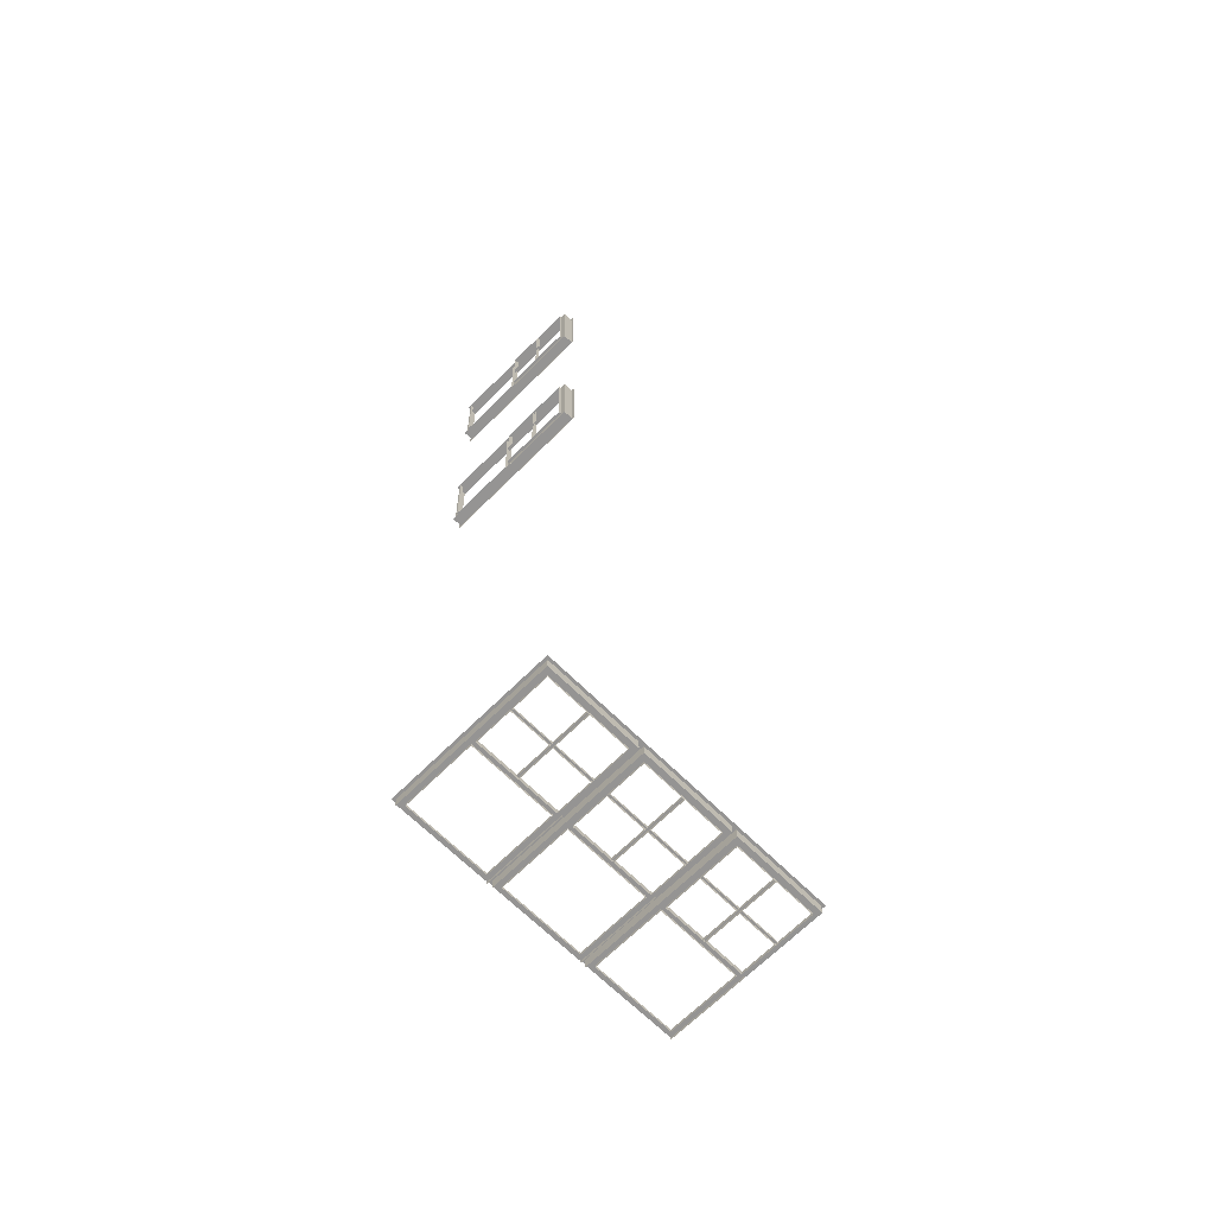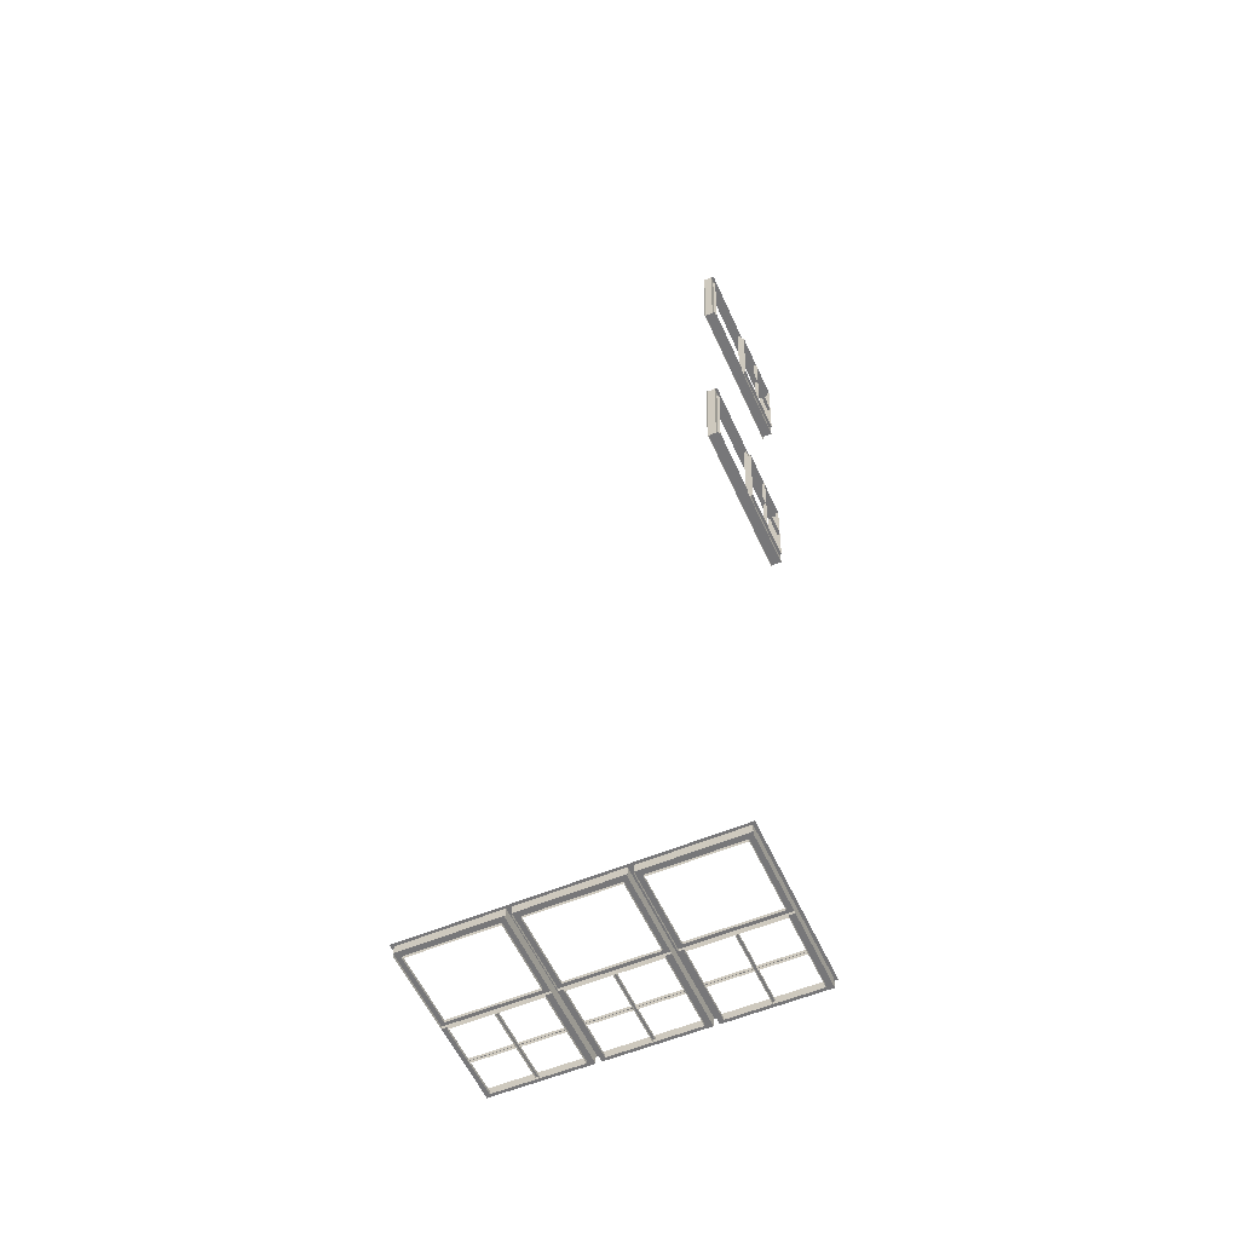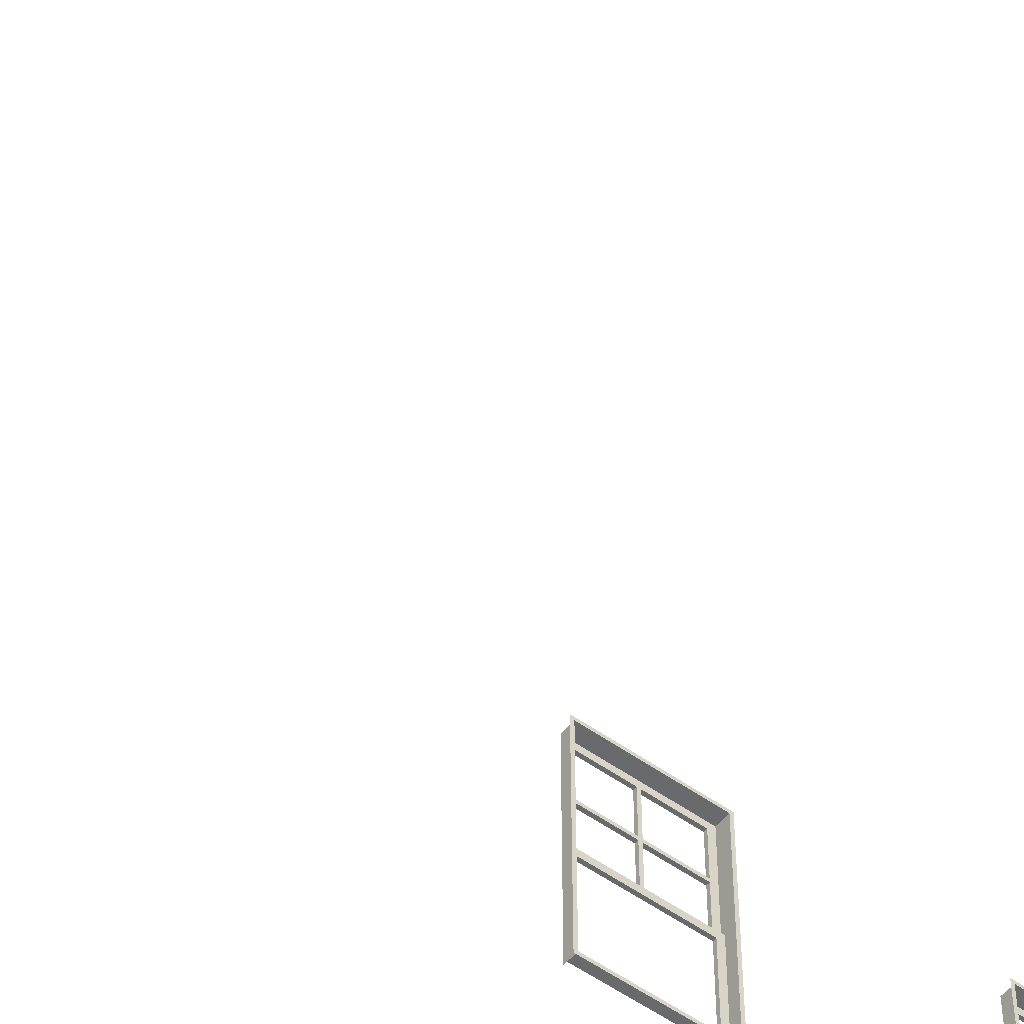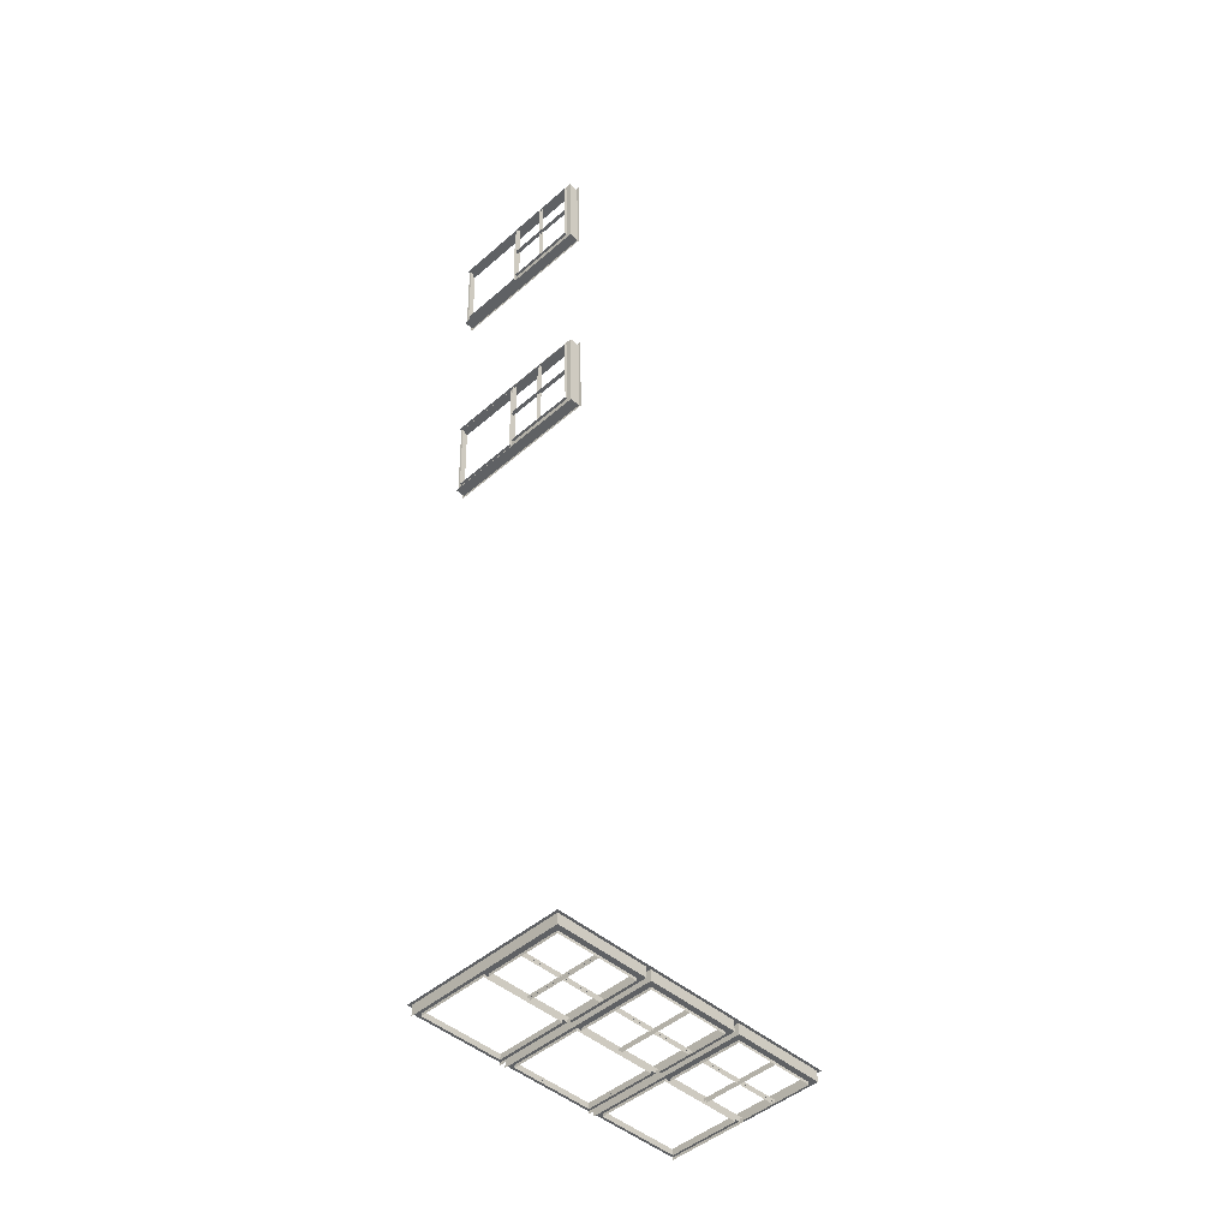
<metadata>
{"format":"obj","ext":"obj","renderer":"f3d","projection":"perspective","resolution":1024,"background":"white","views":[{"elev":-68.0,"azim":134.8,"up":"+Z"},{"elev":-58.0,"azim":24.4,"up":"+Z"},{"elev":-52.9,"azim":-126.2,"up":"+Y"},{"elev":-47.0,"azim":134.4,"up":"+Z"}]}
</metadata>
<code>
o int1-windows-base-standard-x-frame
v 16.41 6.689 -122.6
v 16.41 6.849 -122.6
v 13.57 6.849 -122.6
v 13.57 6.689 -122.6
v 19.41 6.689 -122.7
v 19.41 6.849 -122.7
v 16.57 6.849 -122.6
v 16.57 6.689 -122.6
v 22.41 6.689 -122.8
v 22.41 6.849 -122.8
v 19.57 6.849 -122.7
v 19.57 6.689 -122.7
v 22.41 4.41 -122.8
v 22.41 4.57 -122.8
v 19.57 4.57 -122.7
v 19.57 4.41 -122.7
v 19.41 4.41 -122.7
v 19.41 4.57 -122.7
v 16.57 4.57 -122.6
v 16.57 4.41 -122.6
v 16.41 4.41 -122.6
v 16.41 4.57 -122.6
v 13.57 4.57 -122.6
v 13.57 4.41 -122.6
v 22.25 4.57 -122.8
v 22.25 4.57 -122.8
v 19.73 4.57 -122.8
v 19.73 4.57 -122.7
v 19.25 4.57 -122.7
v 19.25 4.57 -122.8
v 16.73 4.57 -122.7
v 16.73 4.57 -122.6
v 16.25 4.57 -122.6
v 16.25 4.57 -122.7
v 13.73 4.57 -122.6
v 13.73 4.57 -122.6
v 16.25 6.689 -122.6
v 16.25 6.689 -122.7
v 13.73 6.689 -122.6
v 13.73 6.689 -122.6
v 19.25 6.689 -122.7
v 19.25 6.689 -122.8
v 16.73 6.689 -122.7
v 16.73 6.689 -122.6
v 19.73 6.689 -122.8
v 19.73 6.689 -122.7
v 22.25 6.689 -122.8
v 22.25 6.689 -122.8
v 22.41 9.09 -122.9
v 22.41 9.25 -122.9
v 19.57 9.25 -122.8
v 19.57 9.09 -122.8
v 19.73 9.09 -122.8
v 19.72 9.09 -122.9
v 22.24 9.09 -122.9
v 22.25 9.09 -122.8
v 16.73 9.09 -122.7
v 16.73 9.09 -122.8
v 19.24 9.09 -122.9
v 19.25 9.09 -122.8
v 19.41 9.09 -122.8
v 19.41 9.25 -122.8
v 16.57 9.25 -122.7
v 16.57 9.09 -122.7
v 13.73 9.09 -122.6
v 13.73 9.09 -122.7
v 16.25 9.09 -122.8
v 16.25 9.09 -122.7
v 16.41 9.09 -122.7
v 16.41 9.25 -122.7
v 13.57 9.25 -122.6
v 13.57 9.09 -122.6
v 22.25 6.849 -122.8
v 22.41 6.849 -122.9
v 19.73 6.849 -122.8
v 19.57 6.849 -122.8
v 19.72 6.849 -122.9
v 22.24 6.849 -122.9
v 20.95 9.09 -122.8
v 20.94 9.09 -122.9
v 20.94 6.849 -122.9
v 20.95 6.849 -122.8
v 21.03 6.849 -122.8
v 21.02 6.849 -122.9
v 21.02 9.09 -122.9
v 21.03 9.09 -122.8
v 18.03 6.849 -122.7
v 18.03 9.09 -122.7
v 17.95 9.09 -122.7
v 17.95 6.849 -122.7
v 18.02 6.849 -122.8
v 18.02 9.09 -122.8
v 17.94 9.09 -122.8
v 17.94 6.849 -122.8
v 19.24 6.849 -122.9
v 19.25 6.849 -122.8
v 16.73 6.849 -122.8
v 16.73 6.849 -122.7
v 16.57 6.849 -122.7
v 19.41 6.849 -122.8
v 15.03 6.849 -122.7
v 15.03 9.09 -122.7
v 14.95 9.09 -122.7
v 14.95 6.849 -122.7
v 15.03 6.849 -122.7
v 15.03 9.09 -122.7
v 14.95 9.09 -122.7
v 14.95 6.849 -122.7
v 16.25 6.849 -122.8
v 16.25 6.849 -122.7
v 13.73 6.849 -122.7
v 13.73 6.849 -122.6
v 13.57 6.849 -122.6
v 16.41 6.849 -122.7
v 13.73 7.929 -122.7
v 14.95 7.929 -122.7
v 14.95 7.929 -122.7
v 13.73 7.929 -122.6
v 14.95 8.009 -122.7
v 13.73 8.009 -122.7
v 13.73 8.009 -122.6
v 14.95 8.009 -122.7
v 16.25 8.009 -122.7
v 15.03 8.009 -122.7
v 15.03 7.929 -122.7
v 16.25 7.929 -122.7
v 16.25 8.009 -122.8
v 15.03 8.009 -122.7
v 15.03 7.929 -122.7
v 16.25 7.929 -122.8
v 16.73 7.929 -122.8
v 17.94 7.929 -122.8
v 17.95 7.929 -122.7
v 16.73 7.929 -122.7
v 17.94 8.009 -122.8
v 16.73 8.009 -122.8
v 16.73 8.009 -122.7
v 17.95 8.009 -122.7
v 19.25 8.009 -122.8
v 18.03 8.009 -122.7
v 18.03 7.929 -122.7
v 19.25 7.929 -122.8
v 19.24 8.009 -122.9
v 18.02 8.009 -122.8
v 18.02 7.929 -122.8
v 19.24 7.929 -122.9
v 21.03 7.929 -122.8
v 21.02 7.929 -122.9
v 22.24 7.929 -122.9
v 22.25 7.929 -122.8
v 22.25 8.009 -122.8
v 22.24 8.009 -122.9
v 21.02 8.009 -122.9
v 21.03 8.009 -122.8
v 20.95 7.929 -122.8
v 20.95 8.009 -122.8
v 19.73 8.009 -122.8
v 19.73 7.929 -122.8
v 20.94 8.009 -122.9
v 19.72 8.009 -122.9
v 19.72 7.929 -122.9
v 20.94 7.929 -122.9
v 16.5 9.25 -122.4
v 16.42 9.25 -122.4
v 16.42 4.41 -122.4
v 16.5 4.41 -122.4
v 16.5 9.33 -122.4
v 13.5 9.33 -122.3
v 13.5 9.25 -122.3
v 13.58 4.41 -122.3
v 13.58 9.25 -122.3
v 13.5 4.41 -122.3
v 19.49 9.25 -122.5
v 19.41 9.25 -122.5
v 19.41 4.41 -122.5
v 19.49 4.41 -122.5
v 19.49 9.33 -122.5
v 16.58 4.41 -122.4
v 16.58 9.25 -122.4
v 19.57 4.41 -122.5
v 19.57 9.25 -122.5
v 22.49 9.25 -122.5
v 22.49 9.33 -122.5
v 22.41 9.25 -122.5
v 22.41 4.41 -122.5
v 22.49 4.41 -122.5
v 16.5 4.33 -122.4
v 13.5 4.33 -122.3
v 19.49 4.33 -122.5
v 22.49 4.33 -122.5
v 22.41 4.41 -122.9
v 19.57 4.41 -122.8
v 16.57 4.41 -122.7
v 19.41 4.41 -122.8
v 13.57 4.41 -122.6
v 16.41 4.41 -122.7
v 22.39 9.25 -103.7
v 22.46 9.25 -100.9
v 22.14 9.25 -100.9
v 22.07 9.25 -103.7
v 22.39 4.41 -103.7
v 22.07 4.41 -103.7
v 22.38 4.41 -100.9
v 22.31 4.41 -103.7
v 22.14 4.41 -100.9
v 22.14 4.33 -100.8
v 22.14 4.41 -100.8
v 22.06 4.41 -103.8
v 22.06 4.33 -103.8
v 22.06 9.25 -103.8
v 22.14 9.25 -100.8
v 22.14 9.33 -100.8
v 22.06 9.33 -103.8
v 22.38 6.849 -100.9
v 22.46 6.849 -100.9
v 22.39 6.849 -103.7
v 22.31 6.849 -103.7
v 22.39 6.689 -103.6
v 22.45 6.689 -101.1
v 22.37 6.689 -101.1
v 22.31 6.689 -103.6
v 22.42 7.929 -102.3
v 22.5 7.929 -102.3
v 22.53 7.929 -101.1
v 22.45 7.929 -101.1
v 22.45 8.009 -101.1
v 22.53 8.009 -101.1
v 22.5 8.009 -102.3
v 22.42 8.009 -102.3
v 22.42 7.929 -102.4
v 22.42 8.009 -102.4
v 22.39 8.009 -103.6
v 22.39 7.929 -103.6
v 22.5 8.009 -102.4
v 22.47 8.009 -103.6
v 22.47 7.929 -103.6
v 22.5 7.929 -102.4
v 22.39 6.849 -103.6
v 22.39 9.09 -103.6
v 22.39 9.09 -103.7
v 22.47 6.849 -103.6
v 22.47 9.09 -103.6
v 22.45 6.849 -101.1
v 22.53 6.849 -101.1
v 22.42 9.09 -102.4
v 22.5 9.09 -102.4
v 22.5 6.849 -102.4
v 22.42 6.849 -102.4
v 22.42 6.849 -102.3
v 22.5 6.849 -102.3
v 22.5 9.09 -102.3
v 22.42 9.09 -102.3
v 22.46 9.09 -100.9
v 22.53 9.09 -101.1
v 22.45 9.09 -101.1
v 22.31 4.57 -103.6
v 22.31 6.689 -103.7
v 22.31 4.57 -103.7
v 22.39 4.57 -103.6
v 22.37 4.57 -101.1
v 22.45 4.57 -101.1
v 22.38 4.57 -100.9
v 22.38 6.689 -100.9
v 22.46 4.41 -100.9
v 22.58 6.689 -92.77
v 22.66 6.689 -92.77
v 22.66 4.57 -92.77
v 22.58 4.57 -92.77
v 22.59 6.689 -92.61
v 22.59 4.57 -92.61
v 22.67 9.09 -92.61
v 22.66 9.09 -92.77
v 22.66 6.849 -92.77
v 22.67 6.849 -92.61
v 22.74 9.09 -92.77
v 22.74 6.849 -92.77
v 22.35 9.25 -92.52
v 22.35 9.25 -92.6
v 22.35 4.41 -92.6
v 22.35 4.41 -92.52
v 22.67 9.25 -92.61
v 22.67 4.41 -92.61
v 22.59 6.849 -92.61
v 22.51 6.849 -95.45
v 22.51 6.689 -95.45
v 22.59 4.41 -92.61
v 22.51 4.57 -95.45
v 22.51 4.41 -95.45
v 22.6 4.57 -95.29
v 22.52 4.57 -95.29
v 22.6 6.689 -95.29
v 22.52 6.689 -95.29
v 22.6 9.09 -95.29
v 22.68 9.09 -95.29
v 22.59 9.25 -95.45
v 22.59 9.09 -95.45
v 22.63 6.849 -93.99
v 22.63 9.09 -93.99
v 22.63 9.09 -94.07
v 22.63 6.849 -94.07
v 22.71 6.849 -93.99
v 22.71 9.09 -93.99
v 22.71 9.09 -94.07
v 22.71 6.849 -94.07
v 22.68 6.849 -95.29
v 22.6 6.849 -95.29
v 22.59 6.849 -95.45
v 22.68 7.929 -95.29
v 22.71 7.929 -94.07
v 22.63 7.929 -94.07
v 22.6 7.929 -95.29
v 22.71 8.009 -94.07
v 22.68 8.009 -95.29
v 22.6 8.009 -95.29
v 22.63 8.009 -94.07
v 22.66 8.009 -92.77
v 22.63 8.009 -93.99
v 22.63 7.929 -93.99
v 22.66 7.929 -92.77
v 22.74 8.009 -92.77
v 22.71 8.009 -93.99
v 22.71 7.929 -93.99
v 22.74 7.929 -92.77
v 22.35 9.33 -92.52
v 22.27 9.33 -95.52
v 22.27 9.25 -95.52
v 22.27 4.41 -95.44
v 22.27 9.25 -95.44
v 22.27 4.41 -95.52
v 22.35 4.33 -92.52
v 22.27 4.33 -95.52
v 22.59 4.41 -95.45
f 1 2 3 4
f 5 6 7 8
f 9 10 11 12
f 13 14 15 16
f 17 18 19 20
f 21 22 23 24
f 25 26 27 28
f 29 30 31 32
f 33 34 35 36
f 37 38 34 33
f 36 35 39 40
f 41 42 30 29
f 32 31 43 44
f 32 44 8 19
f 28 27 45 46
f 47 48 26 25
f 36 40 4 23
f 1 37 33 22
f 5 41 29 18
f 9 47 25 14
f 28 46 12 15
f 49 50 51 52
f 53 54 55 56
f 57 58 59 60
f 61 62 63 64
f 65 66 67 68
f 69 70 71 72
f 49 56 73 74
f 75 53 52 76
f 75 77 54 53
f 73 78 77 75
f 56 55 78 73
f 79 80 81 82
f 83 84 85 86
f 83 86 79 82
f 87 88 89 90
f 87 91 92 88
f 89 93 94 90
f 60 59 95 96
f 96 95 97 98
f 98 97 58 57
f 98 57 64 99
f 61 60 96 100
f 101 102 103 104
f 101 105 106 102
f 103 107 108 104
f 68 67 109 110
f 110 109 111 112
f 112 111 66 65
f 112 65 72 113
f 69 68 110 114
f 115 116 117 118
f 119 120 121 122
f 117 122 121 118
f 123 124 125 126
f 123 127 128 124
f 125 129 130 126
f 131 132 133 134
f 135 136 137 138
f 133 138 137 134
f 139 140 141 142
f 139 143 144 140
f 141 145 146 142
f 147 148 149 150
f 151 152 153 154
f 151 154 147 150
f 155 156 157 158
f 159 160 157 156
f 161 162 155 158
f 43 42 41 44
f 45 48 47 46
f 39 38 37 40
f 2 114 113 3
f 6 100 99 7
f 10 74 76 11
f 163 164 165 166
f 163 167 168 169
f 170 171 169 172
f 173 174 175 176
f 173 177 167 163
f 178 179 163 166
f 180 181 173 176
f 182 183 177 173
f 182 184 185 186
f 187 166 172 188
f 21 24 170 165
f 189 176 166 187
f 17 20 178 175
f 13 16 180 185
f 190 186 176 189
f 50 191 185 184
f 192 51 181 180
f 193 63 179 178
f 62 194 175 174
f 195 71 171 170
f 70 196 165 164
f 51 50 184 181
f 63 62 174 179
f 71 70 164 171
f 197 198 199 200
f 201 197 200 202
f 203 204 202 205
f 206 207 208 209
f 202 200 210 208
f 211 212 213 210
f 214 215 216 217
f 218 219 220 221
f 222 223 224 225
f 226 227 228 229
f 226 229 222 225
f 230 231 232 233
f 234 235 232 231
f 236 237 230 233
f 238 239 240 216
f 238 241 242 239
f 243 244 241 238
f 245 246 247 248
f 249 250 251 252
f 249 252 245 248
f 253 198 197 240
f 239 242 254 255
f 256 221 257 258
f 256 259 218 221
f 260 261 259 256
f 203 262 258 204
f 263 214 217 257
f 198 264 205 199
f 211 199 205 207
f 255 254 244 243
f 253 255 243 215
f 263 220 260 262
f 220 219 261 260
f 265 266 267 268
f 269 265 268 270
f 271 272 273 274
f 272 275 276 273
f 277 278 279 280
f 281 282 279 278
f 269 283 284 285
f 286 270 287 288
f 268 267 289 290
f 290 289 291 292
f 290 292 285 287
f 293 294 275 272
f 271 281 295 296
f 297 298 299 300
f 297 301 302 298
f 299 303 304 300
f 273 276 305 306
f 306 305 294 293
f 306 293 296 307
f 308 309 310 311
f 312 313 314 315
f 310 315 314 311
f 316 317 318 319
f 316 320 321 317
f 318 322 323 319
f 291 266 265 292
f 283 274 307 284
f 277 324 325 326
f 327 328 326 329
f 330 280 329 331
f 286 288 327 279
f 332 295 328 327
f 295 281 278 328

</code>
